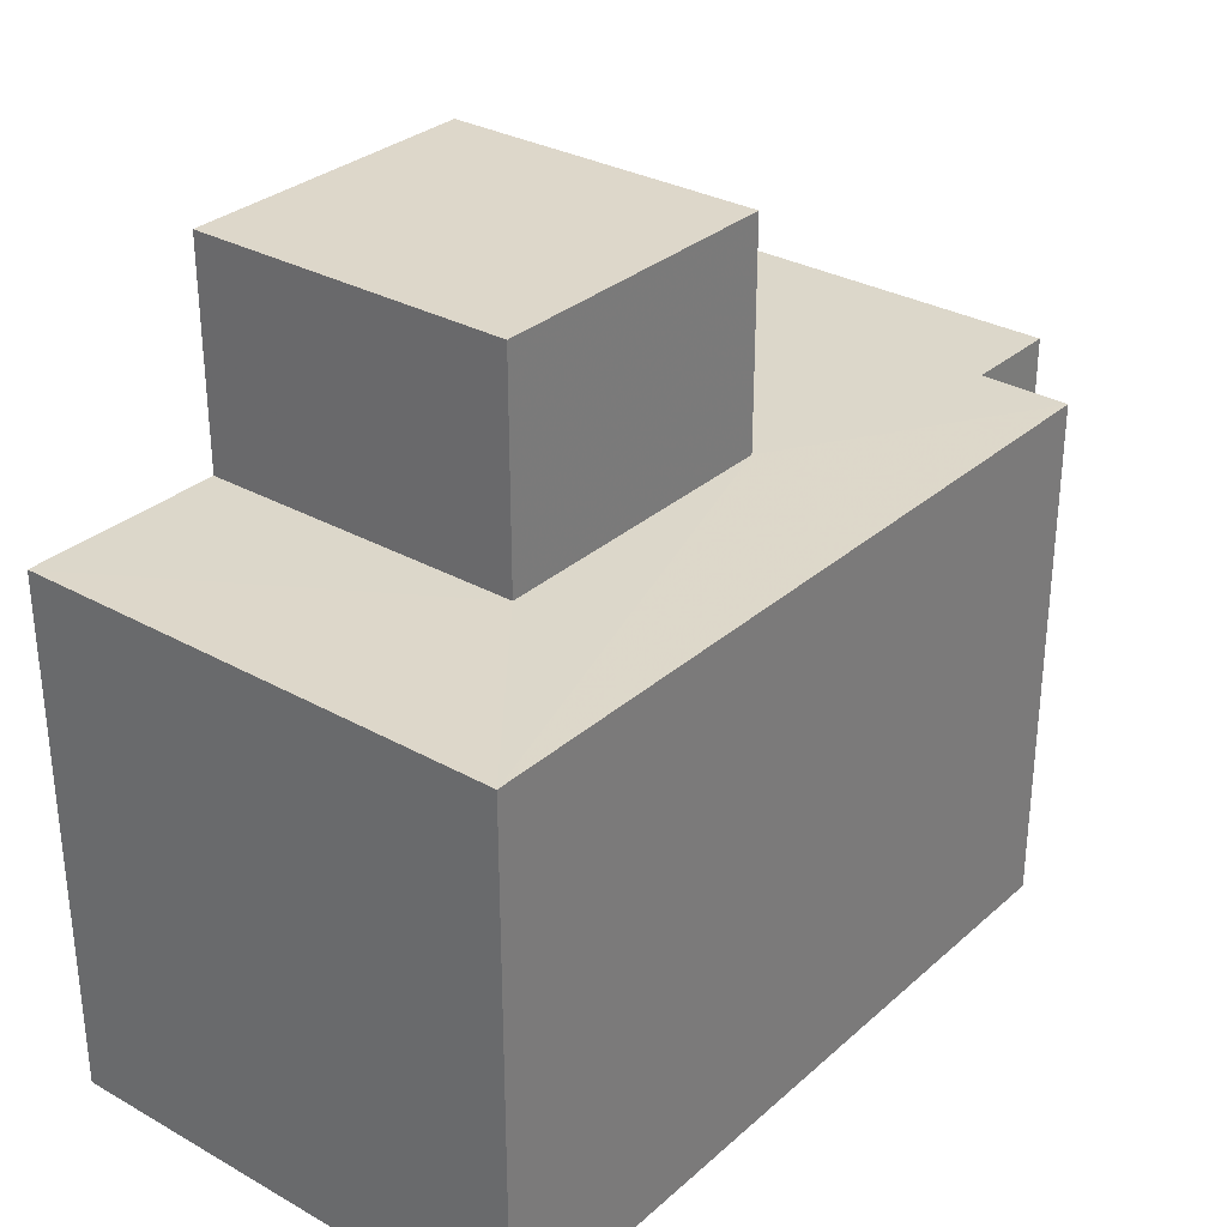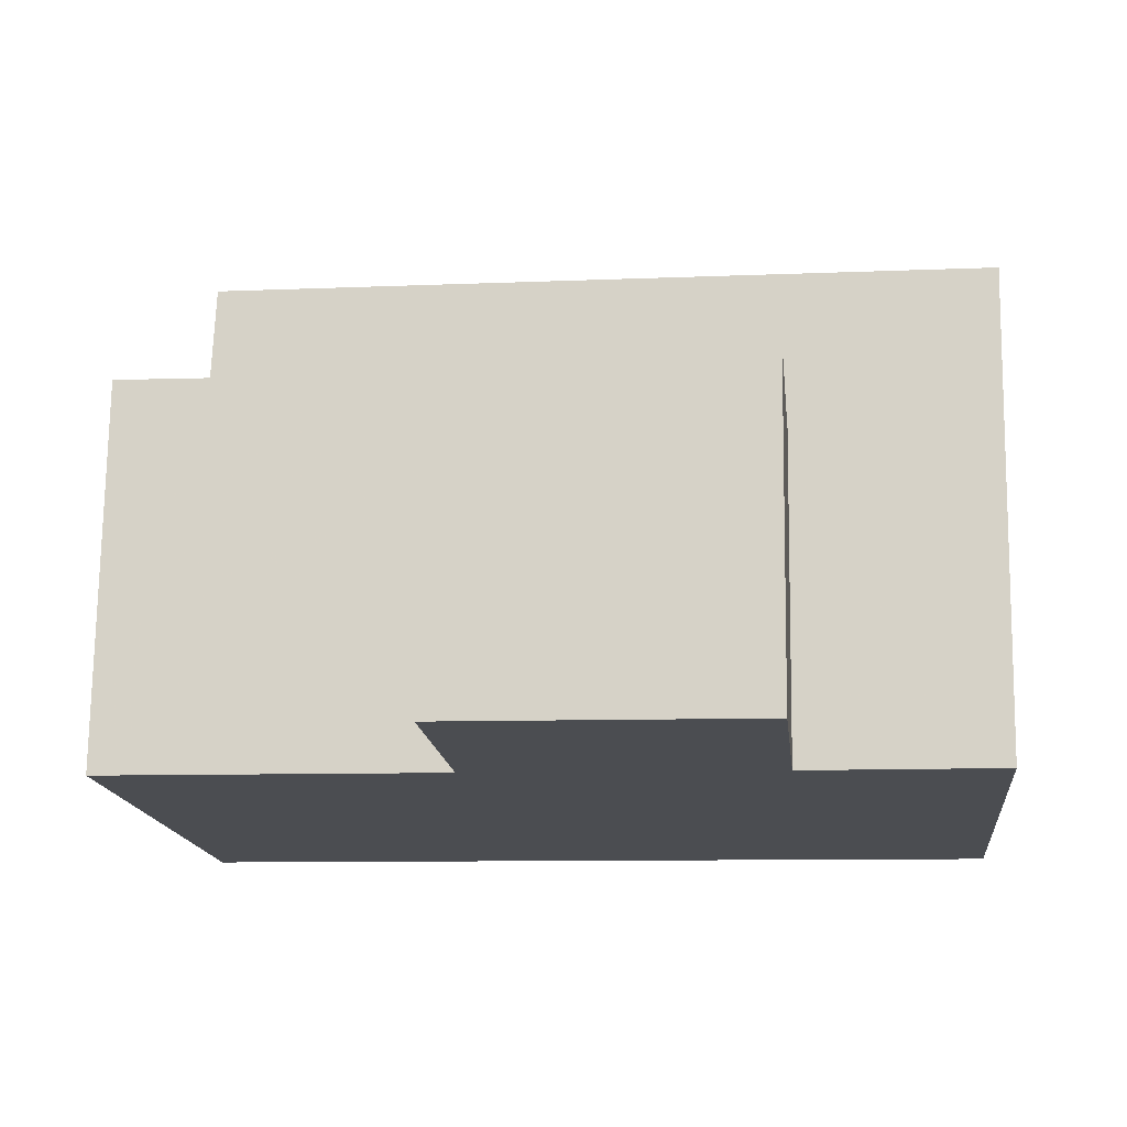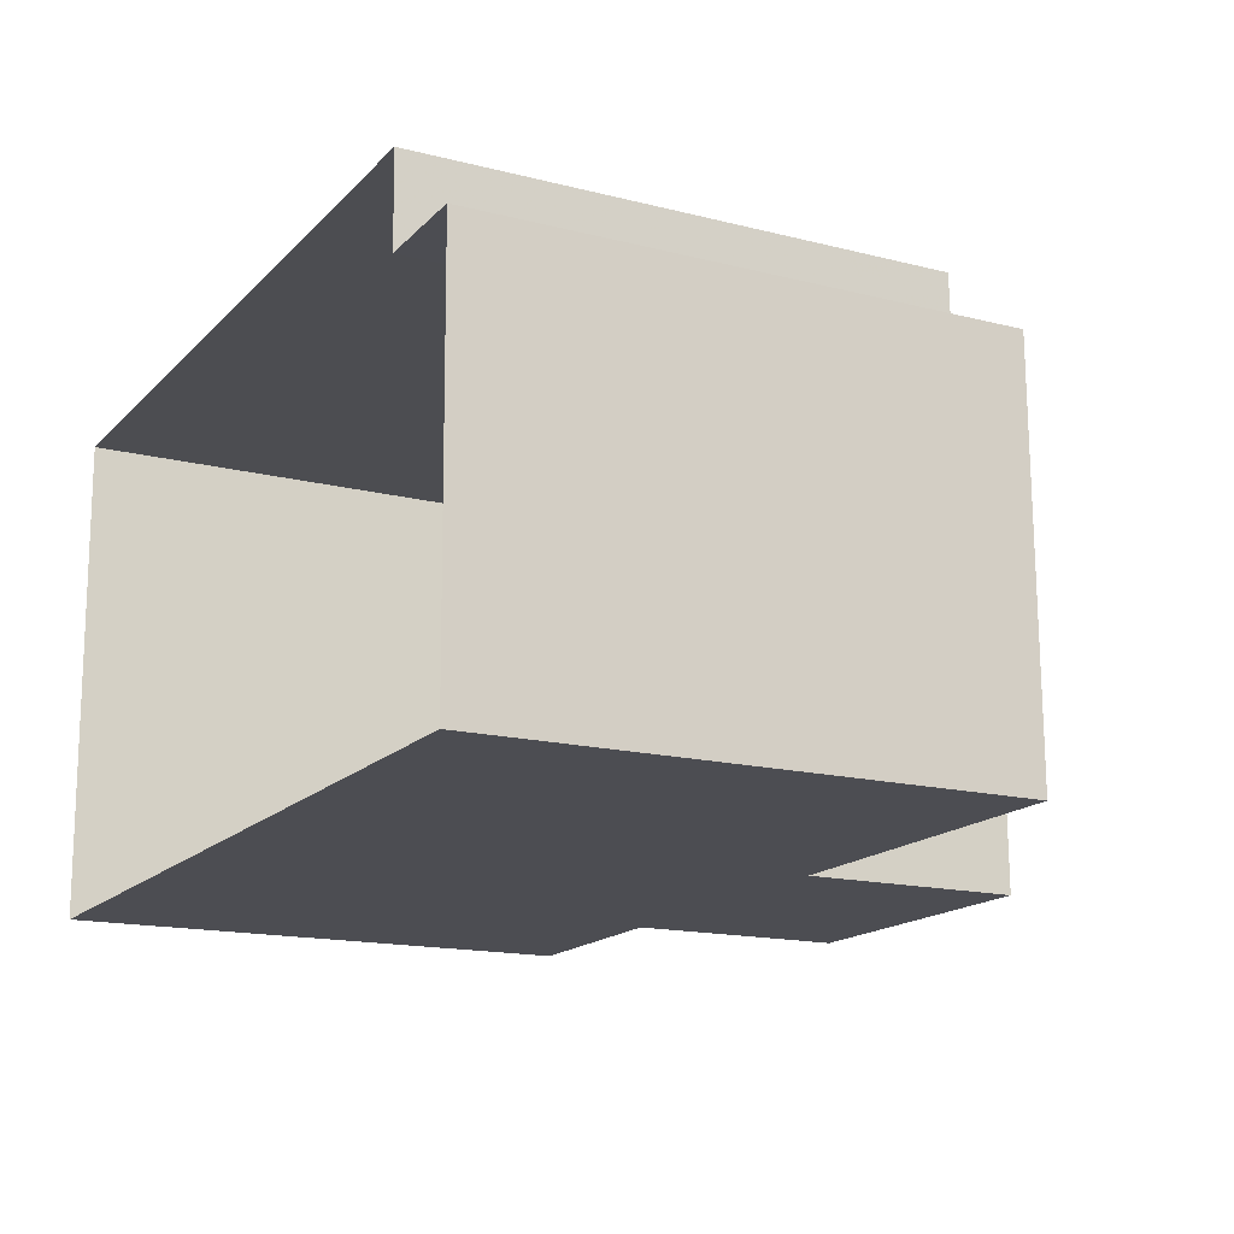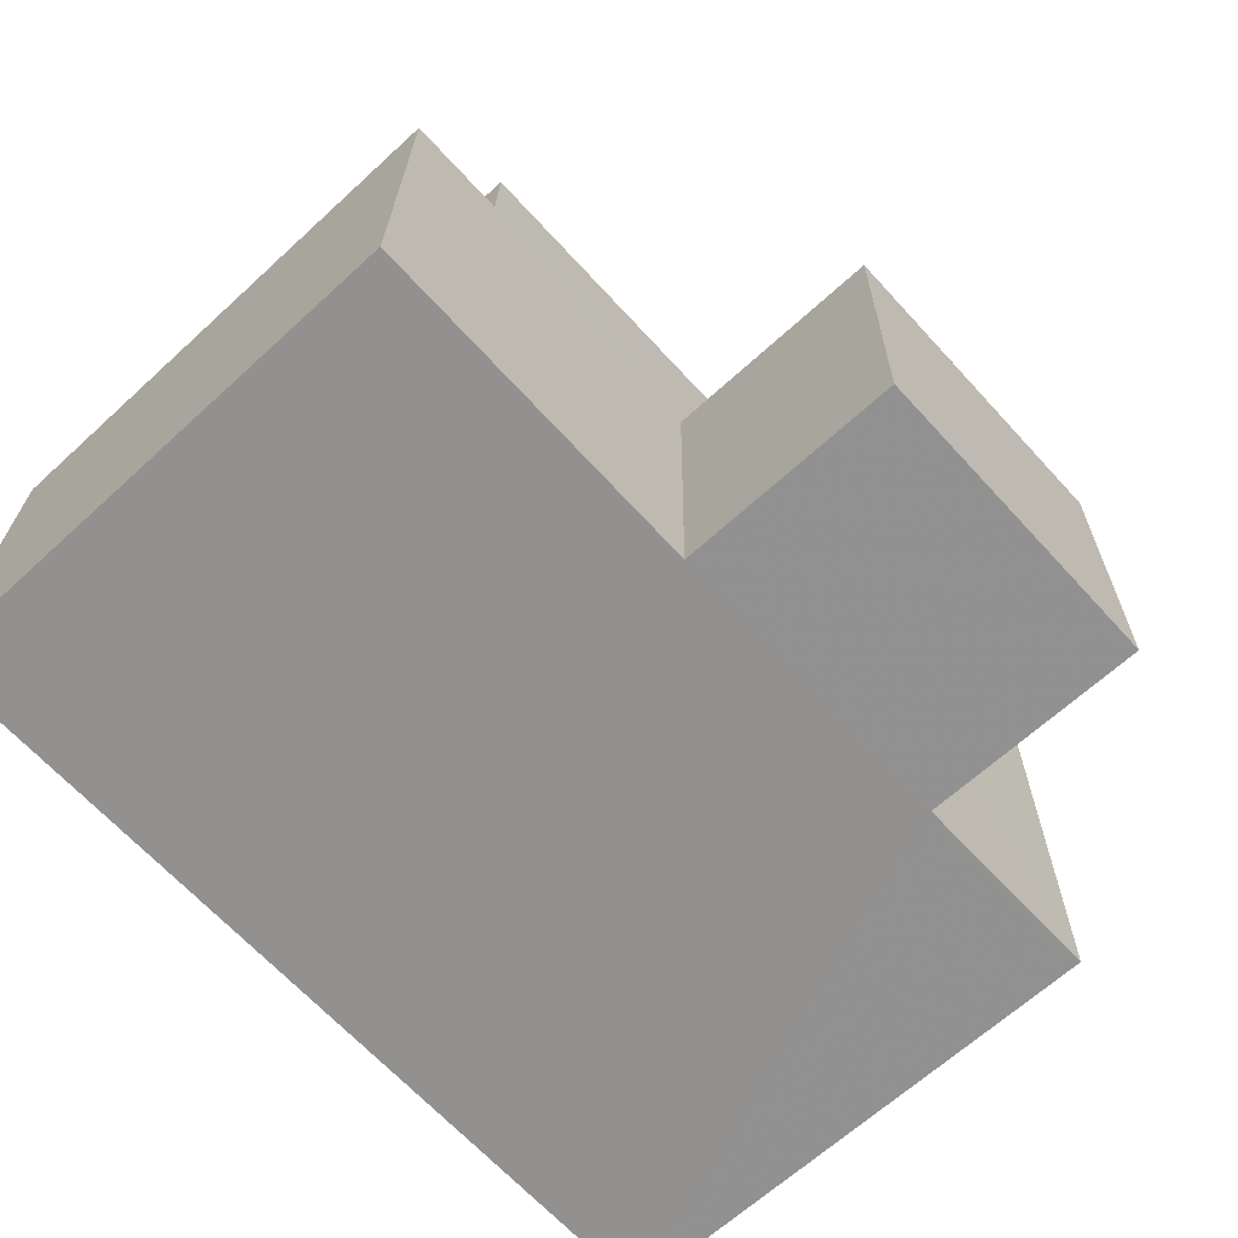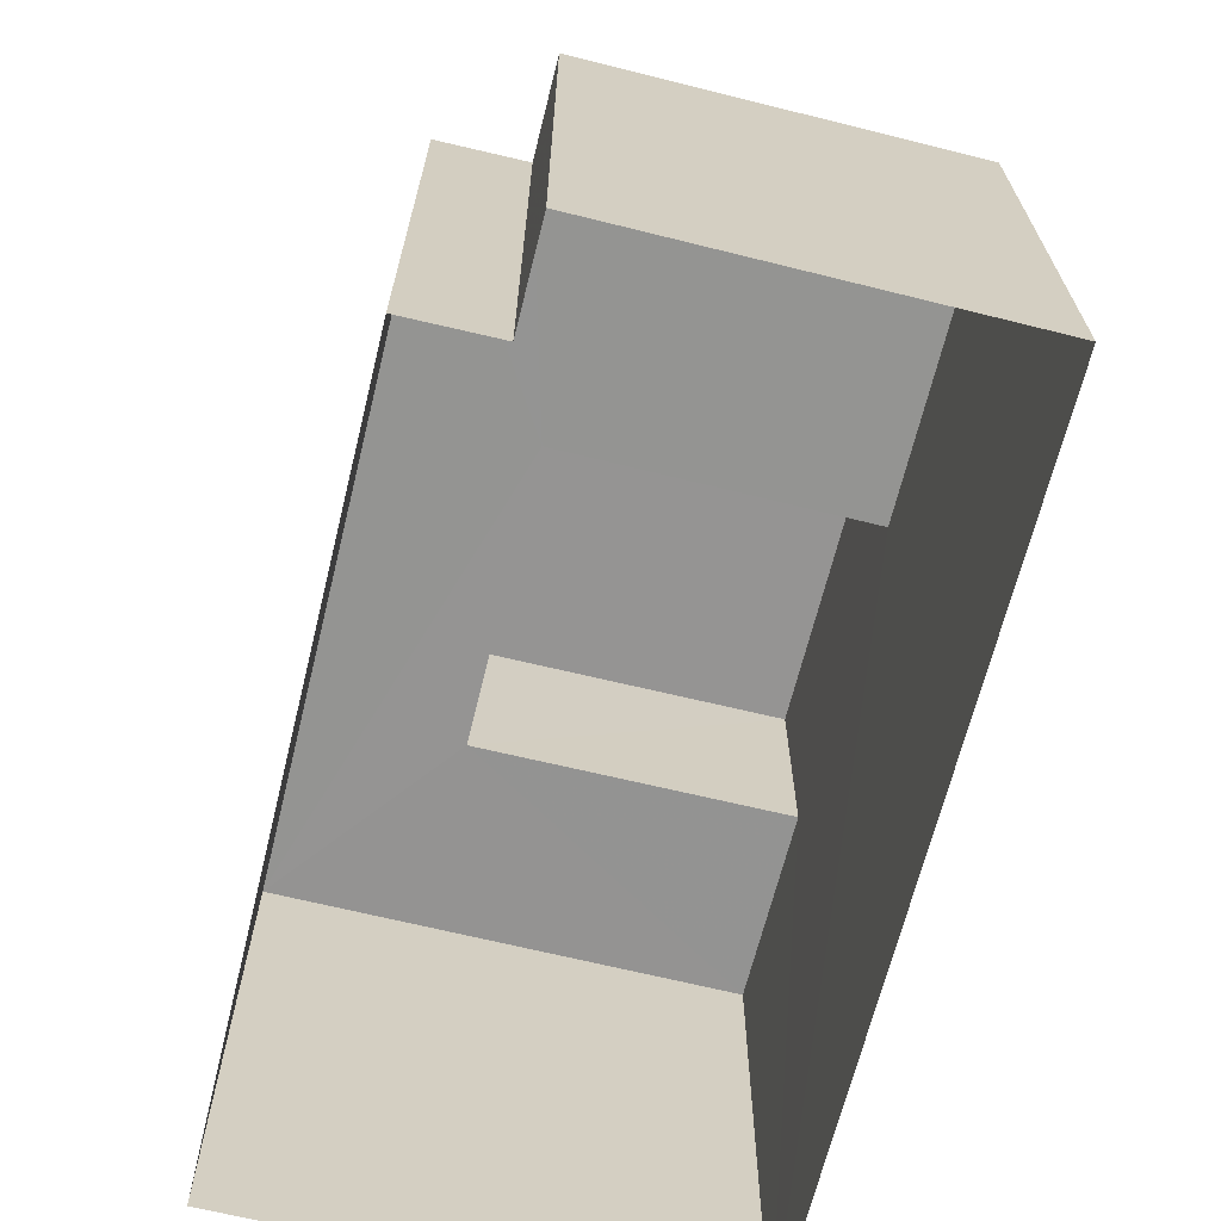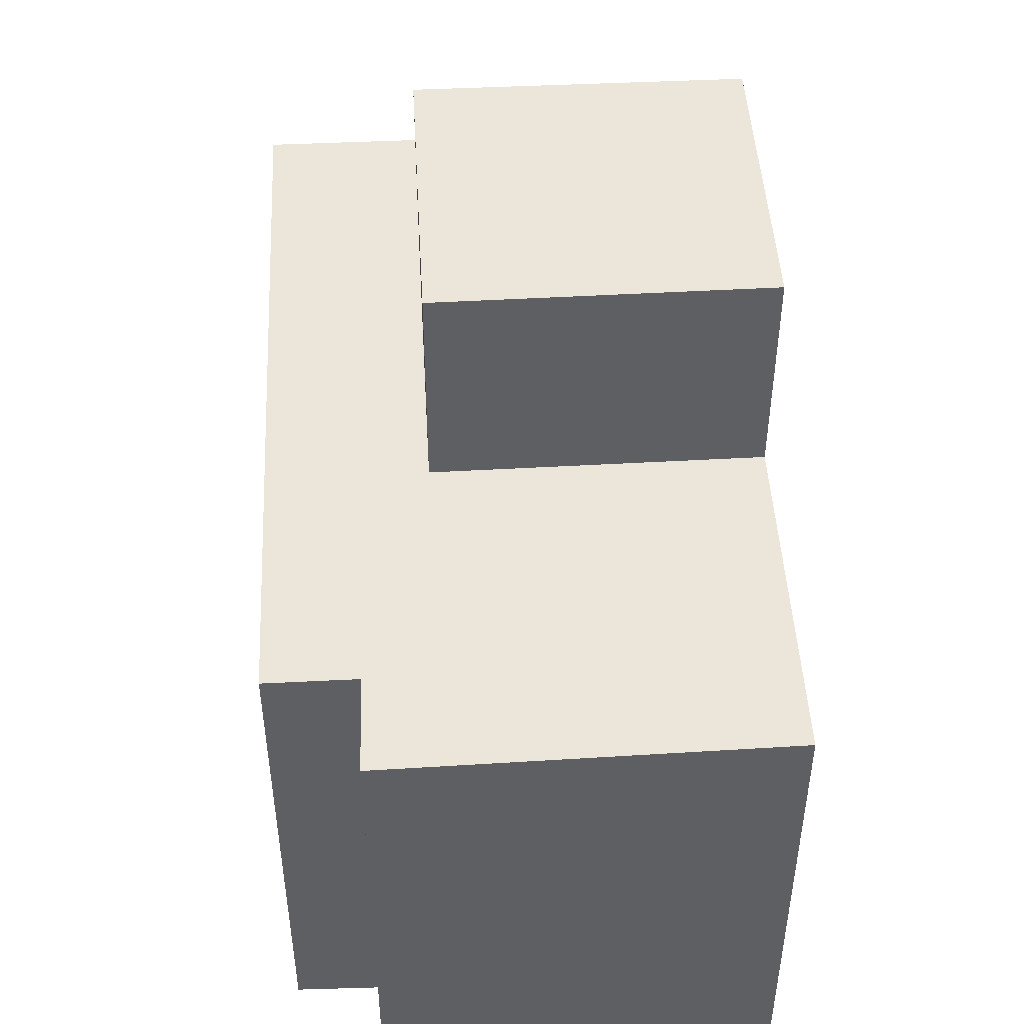
<metadata>
{"format":"obj","ext":"obj","renderer":"f3d","projection":"perspective","resolution":1024,"background":"white","views":[{"elev":30.9,"azim":128.1,"up":"+Z"},{"elev":-16.1,"azim":6.4,"up":"+Y"},{"elev":-15.6,"azim":-118.2,"up":"+Y"},{"elev":-65.6,"azim":-47.4,"up":"+Y"},{"elev":-67.0,"azim":-104.7,"up":"+Z"},{"elev":47.4,"azim":-93.8,"up":"+Z"}]}
</metadata>
<code>
v -3.718e+05 -1.034e+05 34.82
v -3.718e+05 -1.034e+05 34.82
v -3.718e+05 -1.034e+05 34.82
v -3.718e+05 -1.034e+05 34.82
v -3.718e+05 -1.034e+05 34.82
v -3.718e+05 -1.034e+05 34.82
v -3.718e+05 -1.034e+05 42.36
v -3.718e+05 -1.034e+05 42.36
v -3.718e+05 -1.034e+05 42.35
v -3.718e+05 -1.034e+05 42.35
v -3.718e+05 -1.034e+05 42.35
v -3.718e+05 -1.034e+05 42.35
v -3.718e+05 -1.034e+05 42.35
v -3.718e+05 -1.034e+05 42.35
v -3.718e+05 -1.034e+05 42.35
v -3.718e+05 -1.034e+05 42.35
v -3.718e+05 -1.034e+05 45.55
v -3.718e+05 -1.034e+05 45.55
v -3.718e+05 -1.034e+05 45.55
v -3.718e+05 -1.034e+05 45.56
f 1 2 3
f 3 4 1
f 5 2 1
f 6 5 1
f 7 8 9
f 10 11 12
f 13 14 11
f 8 15 9
f 15 16 10
f 15 10 9
f 13 10 16
f 10 13 11
f 17 18 19
f 20 17 19
f 11 4 3
f 11 14 4
f 10 19 18
f 10 12 19
f 15 5 6
f 16 15 6
f 8 2 5
f 15 8 5
f 10 18 17
f 9 10 17
f 13 6 1
f 13 16 6
f 13 1 4
f 14 13 4
f 9 17 20
f 7 9 20
f 3 2 12
f 3 12 11
f 2 8 7
f 19 12 20
f 12 7 20
f 2 7 12

</code>
